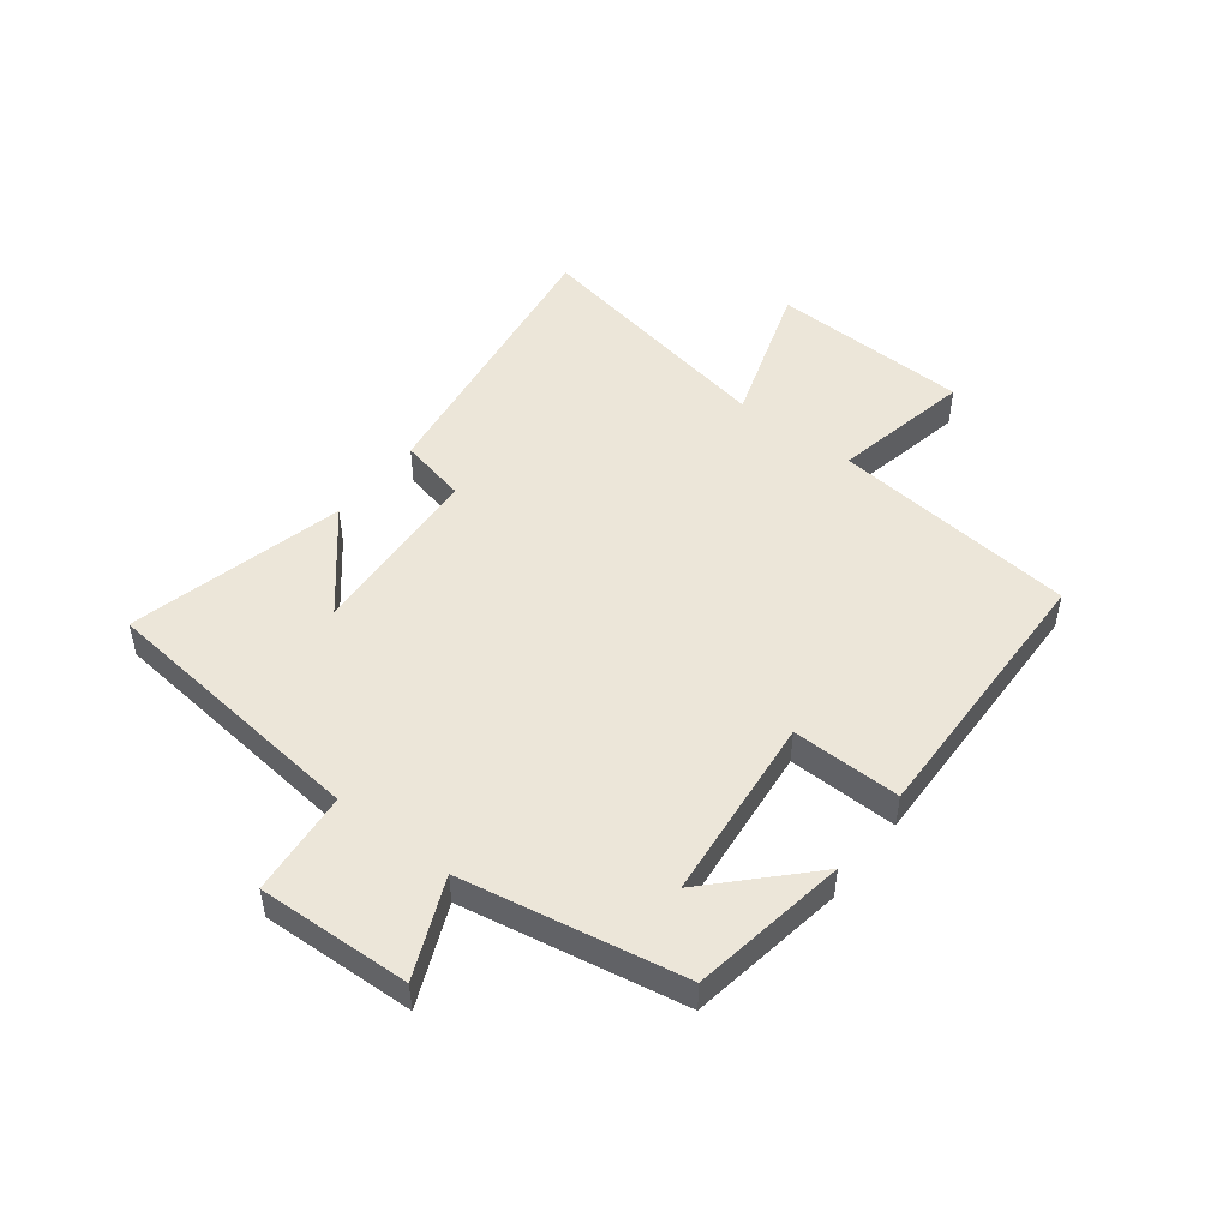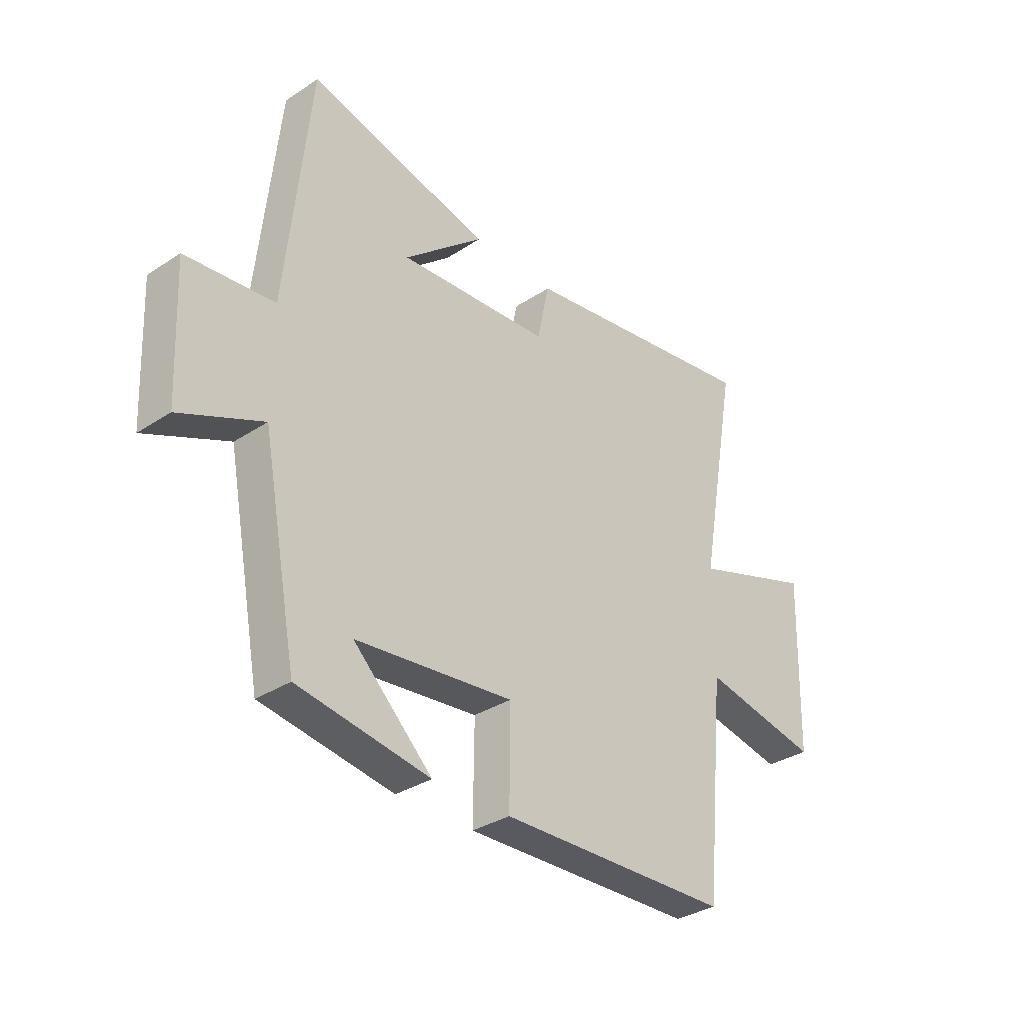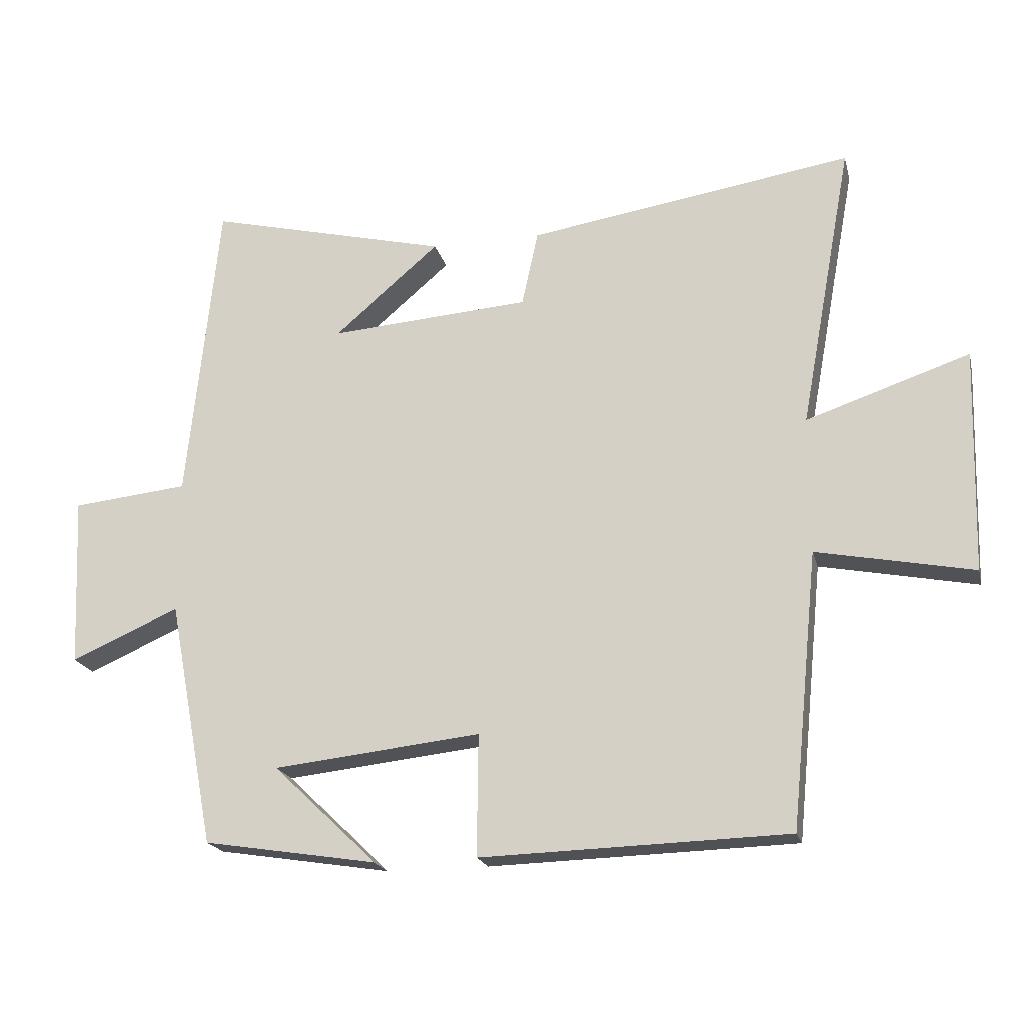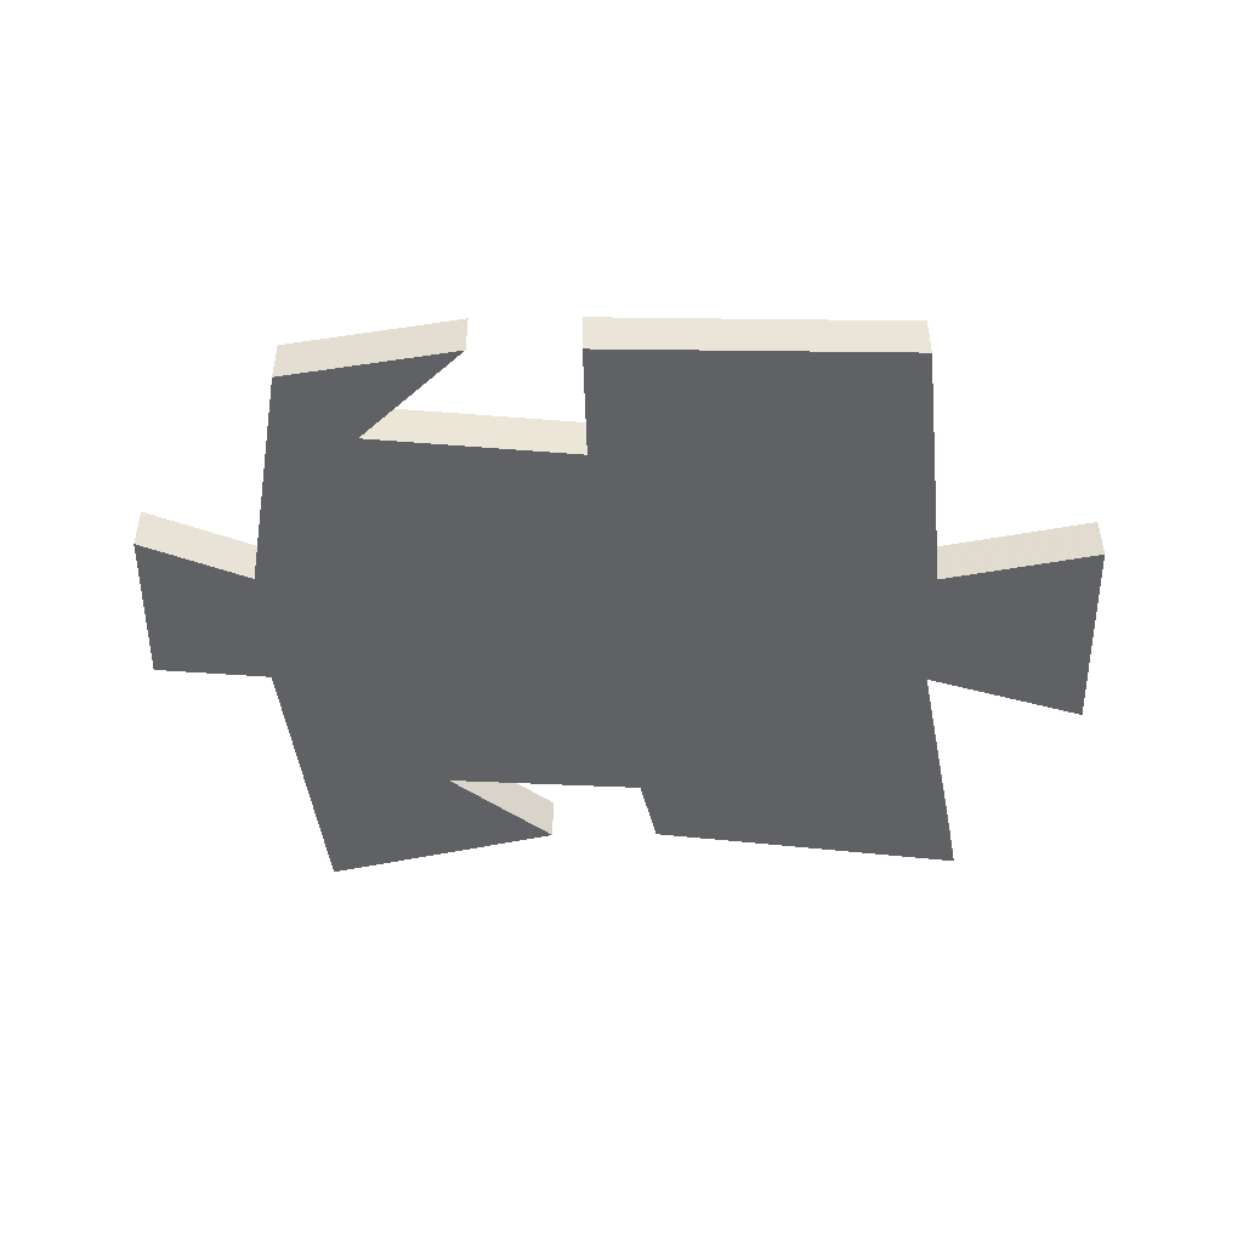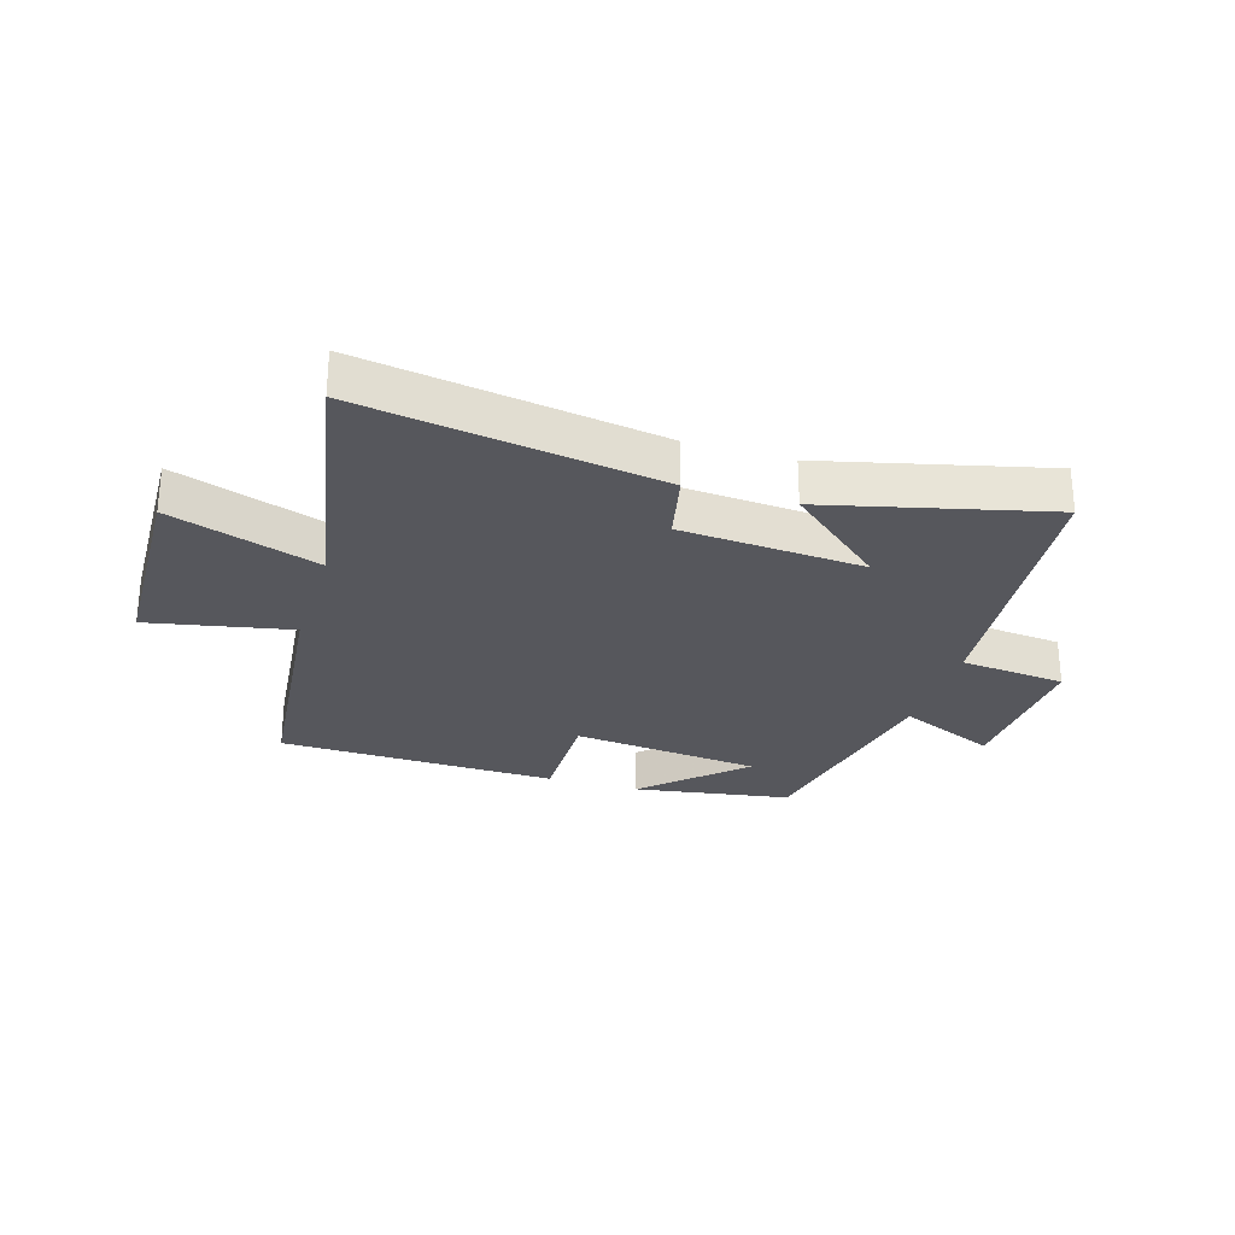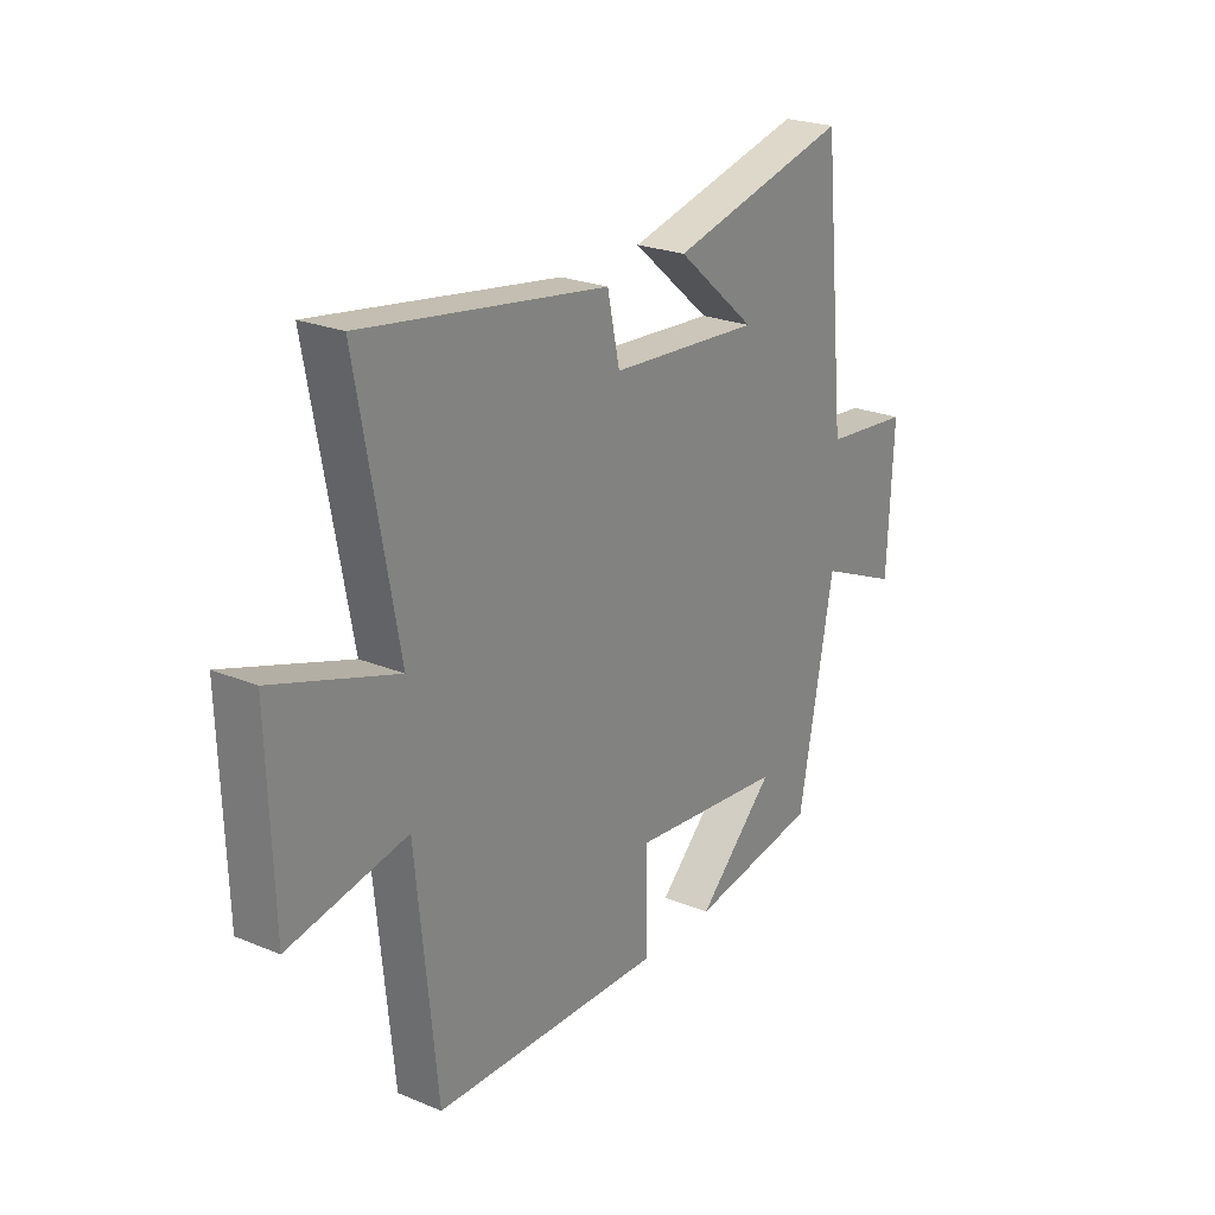
<metadata>
{"format":"obj","ext":"obj","renderer":"f3d","projection":"perspective","resolution":1024,"background":"white","views":[{"elev":49.0,"azim":127.9,"up":"+Y"},{"elev":-33.2,"azim":132.0,"up":"+Z"},{"elev":-19.9,"azim":-166.5,"up":"+Z"},{"elev":-45.5,"azim":-179.2,"up":"+Y"},{"elev":-27.5,"azim":-17.0,"up":"+Y"},{"elev":24.0,"azim":-55.6,"up":"+Z"}]}
</metadata>
<code>
v 0.452 0.07 0.59
v 0.5 0.07 0.122
v 0.677 0.07 0.104
v 0.665 0.07 -0.156
v 0.5 0.07 -0.084
v 0.429 0.07 -0.458
v 0.165 0.07 -0.5
v 0.323 0.07 -0.349
v 0.007 0.07 -0.315
v 0.009 0.07 -0.5
v -0.458 0.07 -0.487
v -0.5 0.07 -0.069
v -0.738 0.07 -0.116
v -0.748 0.07 0.224
v -0.5 0.07 0.141
v -0.58 0.07 0.576
v -0.086 0.07 0.5
v -0.061 0.07 0.385
v 0.245 0.07 0.363
v 0.084 0.07 0.5
v 0.452 0 0.59
v 0.5 0 0.122
v 0.677 0 0.104
v 0.665 0 -0.156
v 0.5 0 -0.084
v 0.429 0 -0.458
v 0.165 0 -0.5
v 0.323 0 -0.349
v 0.007 0 -0.315
v 0.009 0 -0.5
v -0.458 0 -0.487
v -0.5 0 -0.069
v -0.738 0 -0.116
v -0.748 0 0.224
v -0.5 0 0.141
v -0.58 0 0.576
v -0.086 0 0.5
v -0.061 0 0.385
v 0.245 0 0.363
v 0.084 0 0.5
f 19 20 1
f 15 16 17 18
f 15 18 19
f 12 13 14 15
f 12 15 19
f 9 10 11 12
f 8 9 12 19
f 6 7 8
f 5 6 8 19
f 2 3 4 5
f 1 2 5 19
f 21 40 39
f 38 37 36 35
f 39 38 35
f 35 34 33 32
f 39 35 32
f 32 31 30 29
f 39 32 29 28
f 28 27 26
f 39 28 26 25
f 25 24 23 22
f 39 25 22 21
f 1 21 22 2
f 2 22 23 3
f 3 23 24 4
f 4 24 25 5
f 5 25 26 6
f 6 26 27 7
f 7 27 28 8
f 8 28 29 9
f 9 29 30 10
f 10 30 31 11
f 11 31 32 12
f 12 32 33 13
f 13 33 34 14
f 14 34 35 15
f 15 35 36 16
f 16 36 37 17
f 17 37 38 18
f 18 38 39 19
f 19 39 40 20
f 20 40 21 1

</code>
